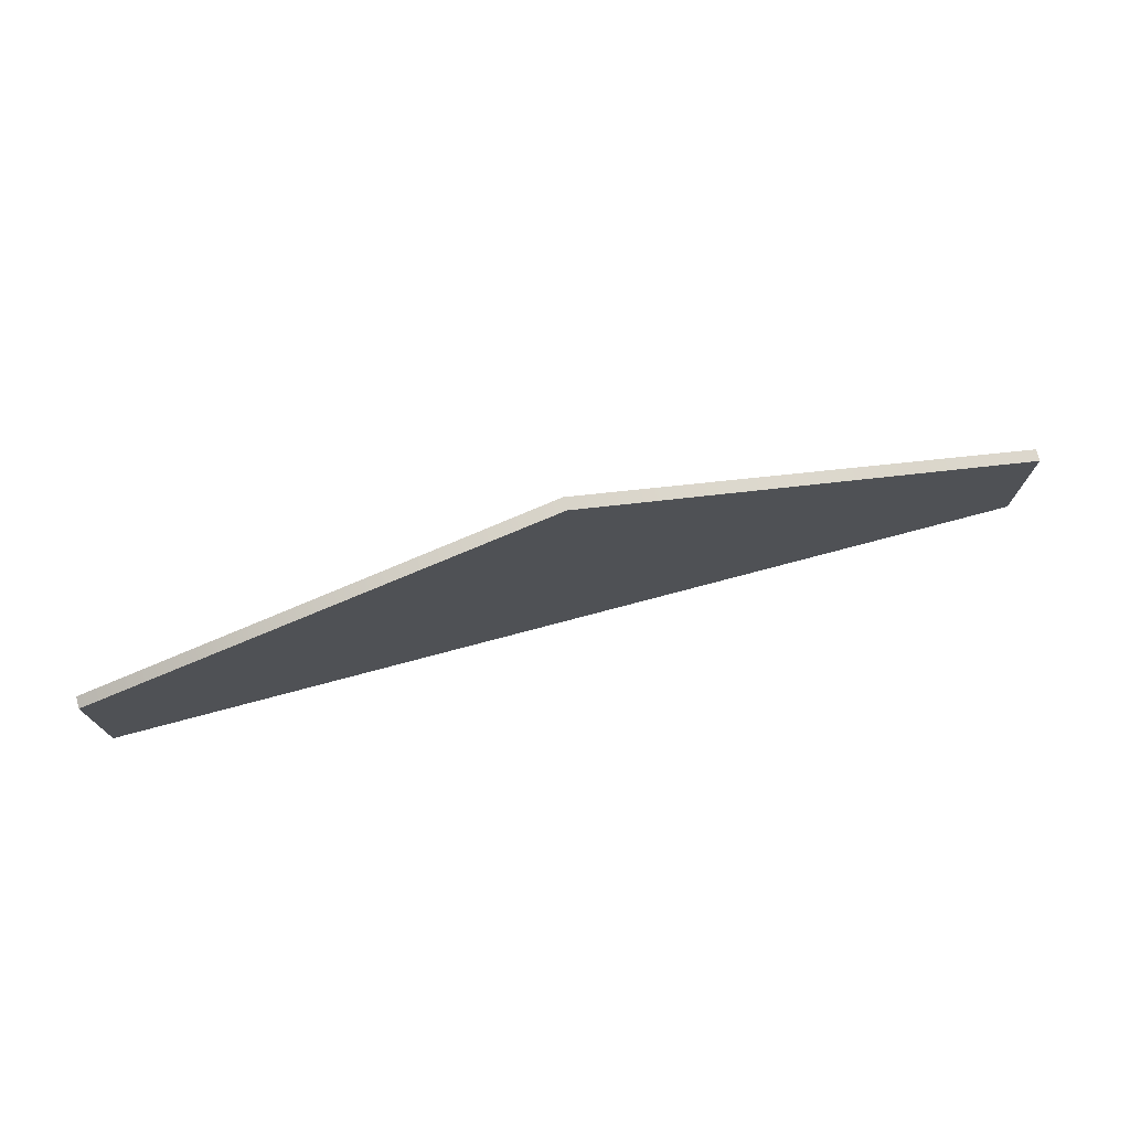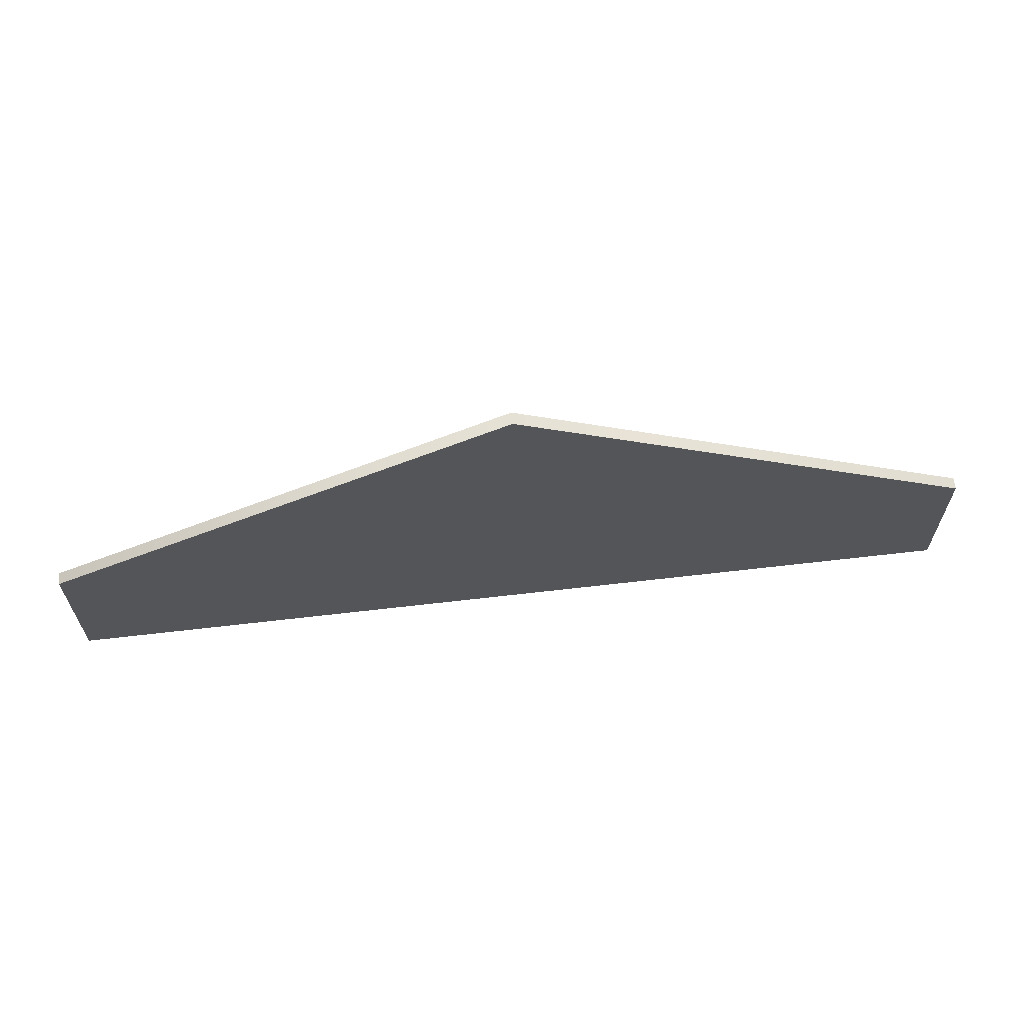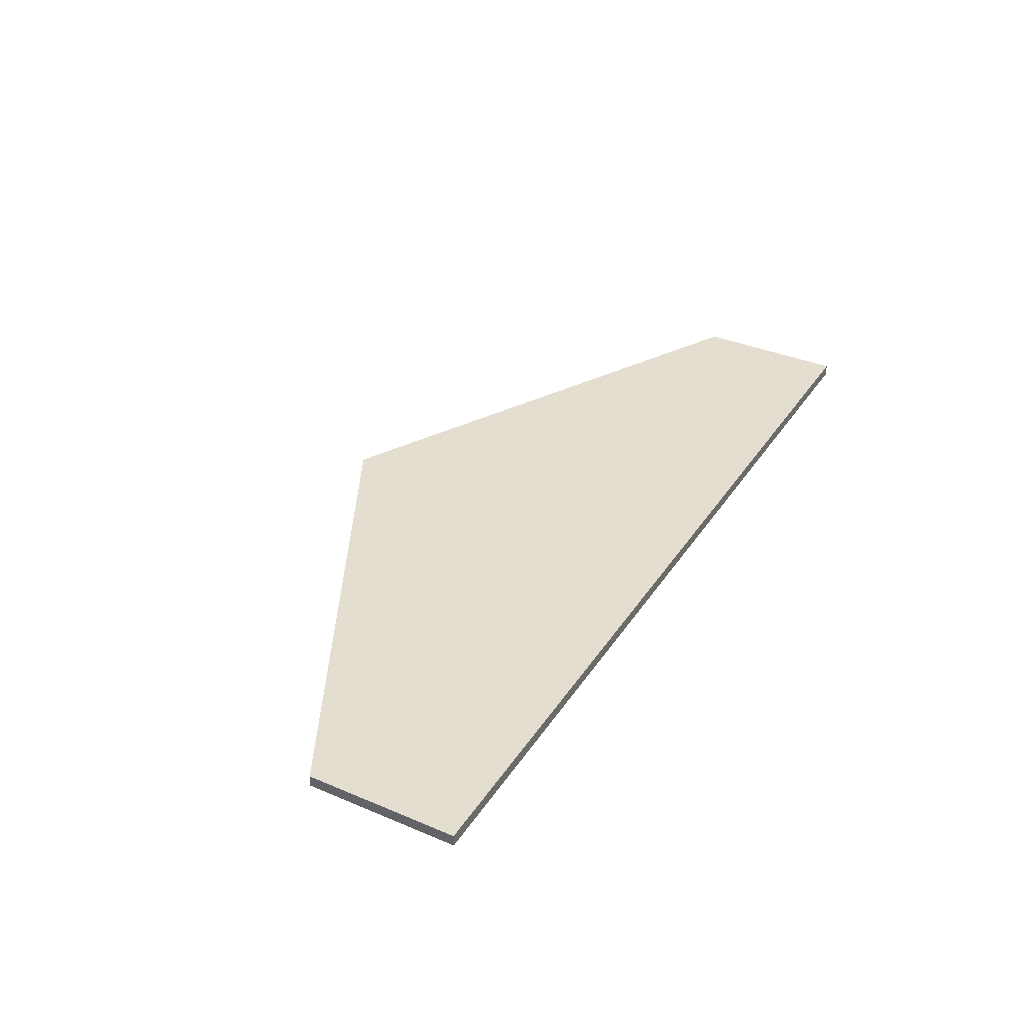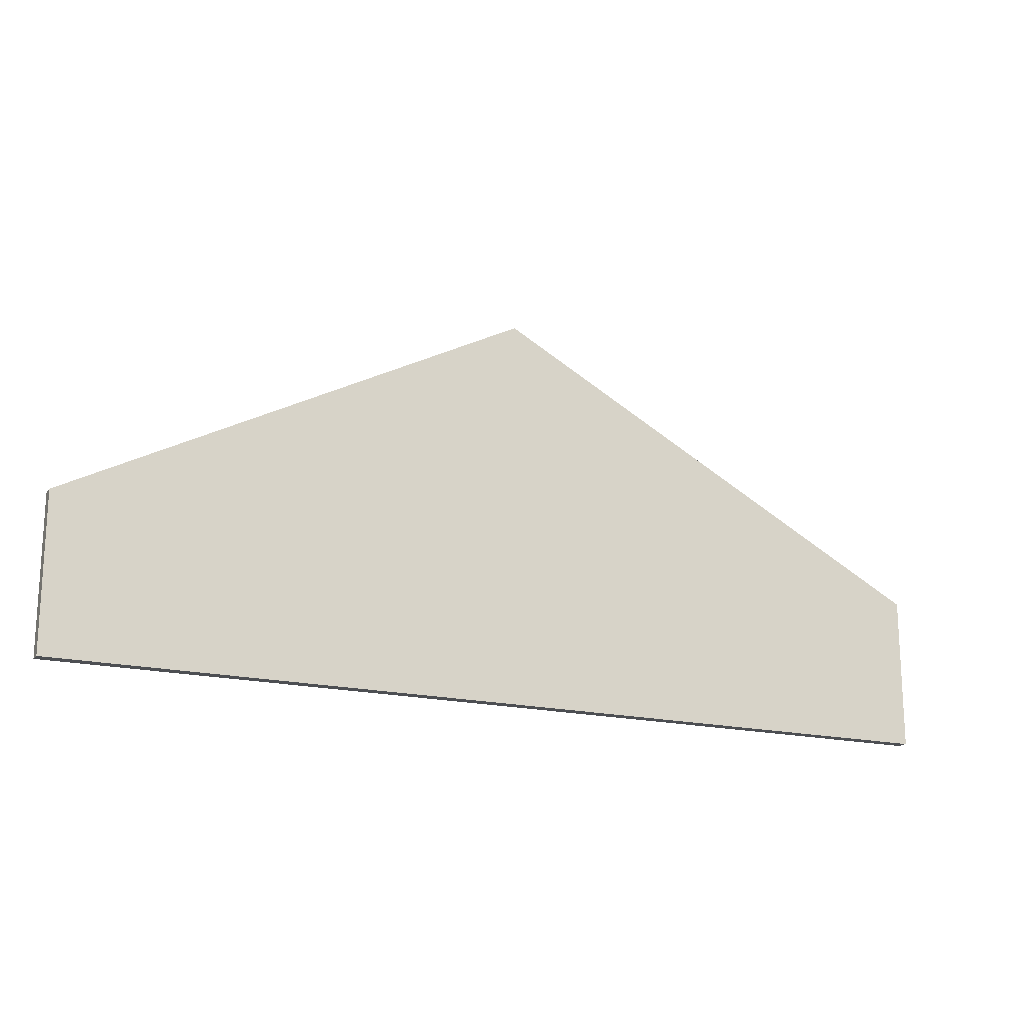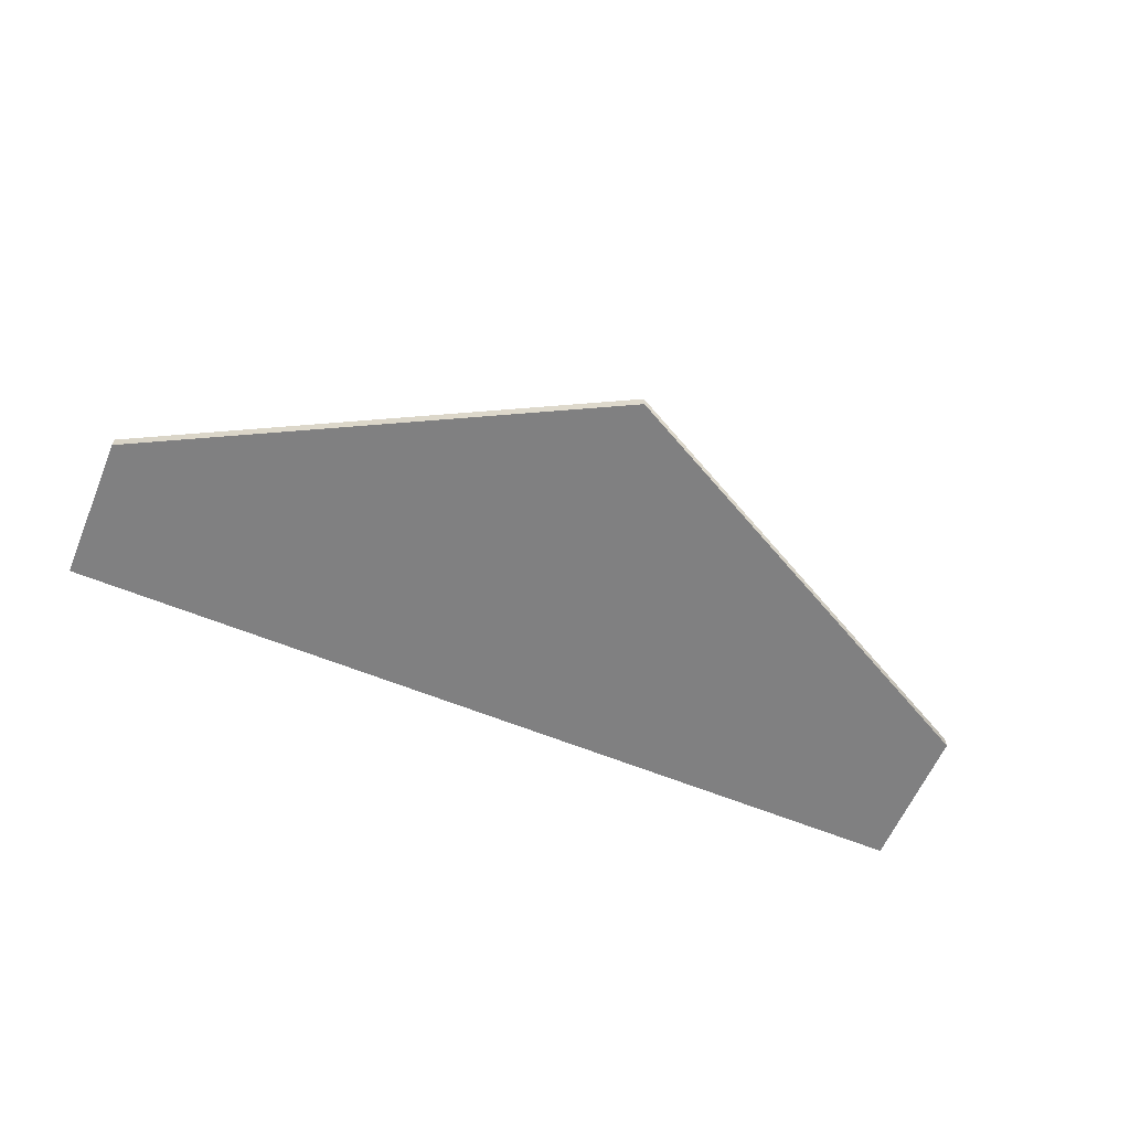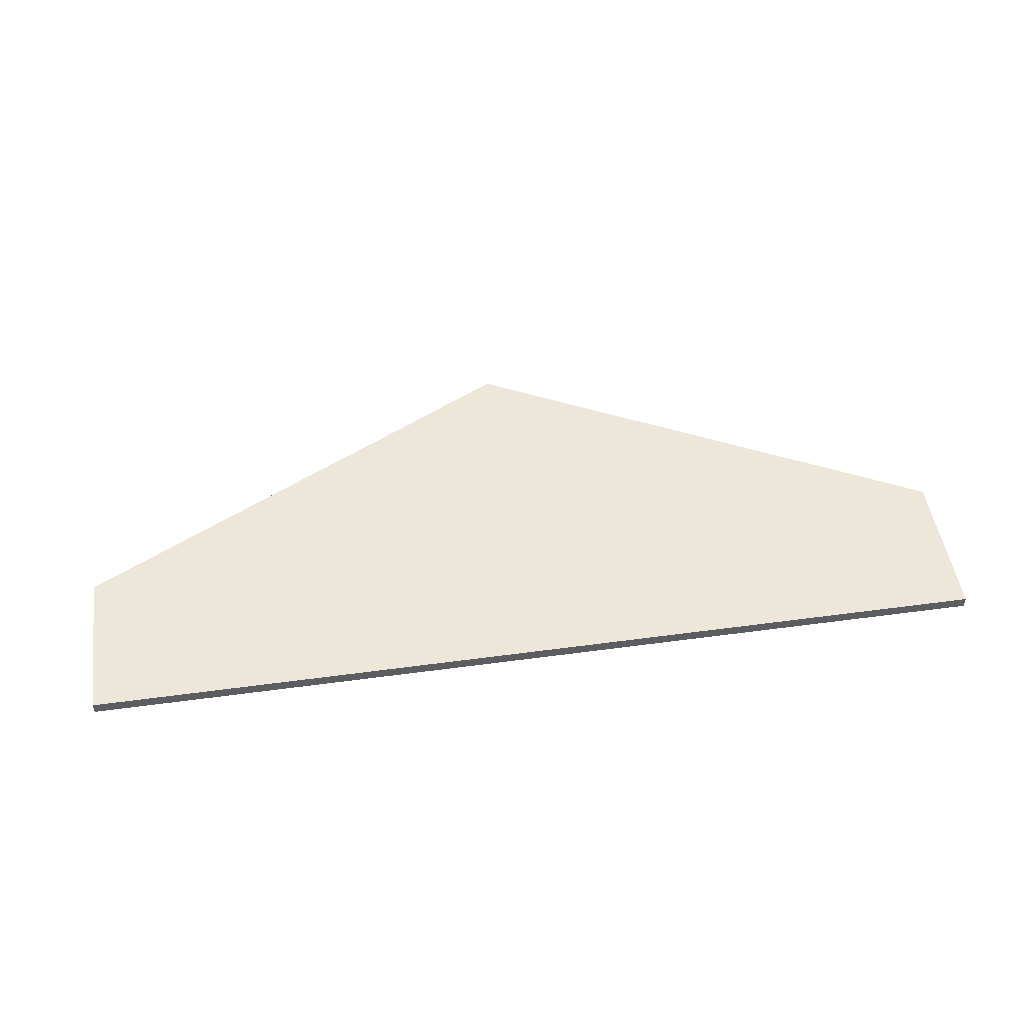
<metadata>
{"format":"obj","ext":"obj","renderer":"f3d","projection":"perspective","resolution":1024,"background":"white","views":[{"elev":75.3,"azim":-14.9,"up":"+Y"},{"elev":64.4,"azim":-6.7,"up":"+Y"},{"elev":35.7,"azim":-60.9,"up":"+Z"},{"elev":-18.0,"azim":154.7,"up":"+Y"},{"elev":-60.2,"azim":157.2,"up":"+Z"},{"elev":49.6,"azim":-8.5,"up":"+Z"}]}
</metadata>
<code>
g default
v -3719 1731 -35.02
v -3179 1731 -35.02
v -2639 1731 -35.02
v -3719 1911 -35.02
v -3179 2193 -35.02
v -2639 1911 -35.02
v -3719 1731 -21.2
v -3179 1731 -21.2
v -2639 1731 -21.2
v -3719 1911 -21.2
v -3179 2193 -21.2
v -2639 1911 -21.2
g wall_1_p_1
f 1 4 5 2
f 2 5 6 3
f 7 8 11 10
f 8 9 12 11
f 1 2 8 7
f 2 3 9 8
f 3 6 12 9
f 6 5 11 12
f 5 4 10 11
f 4 1 7 10

</code>
